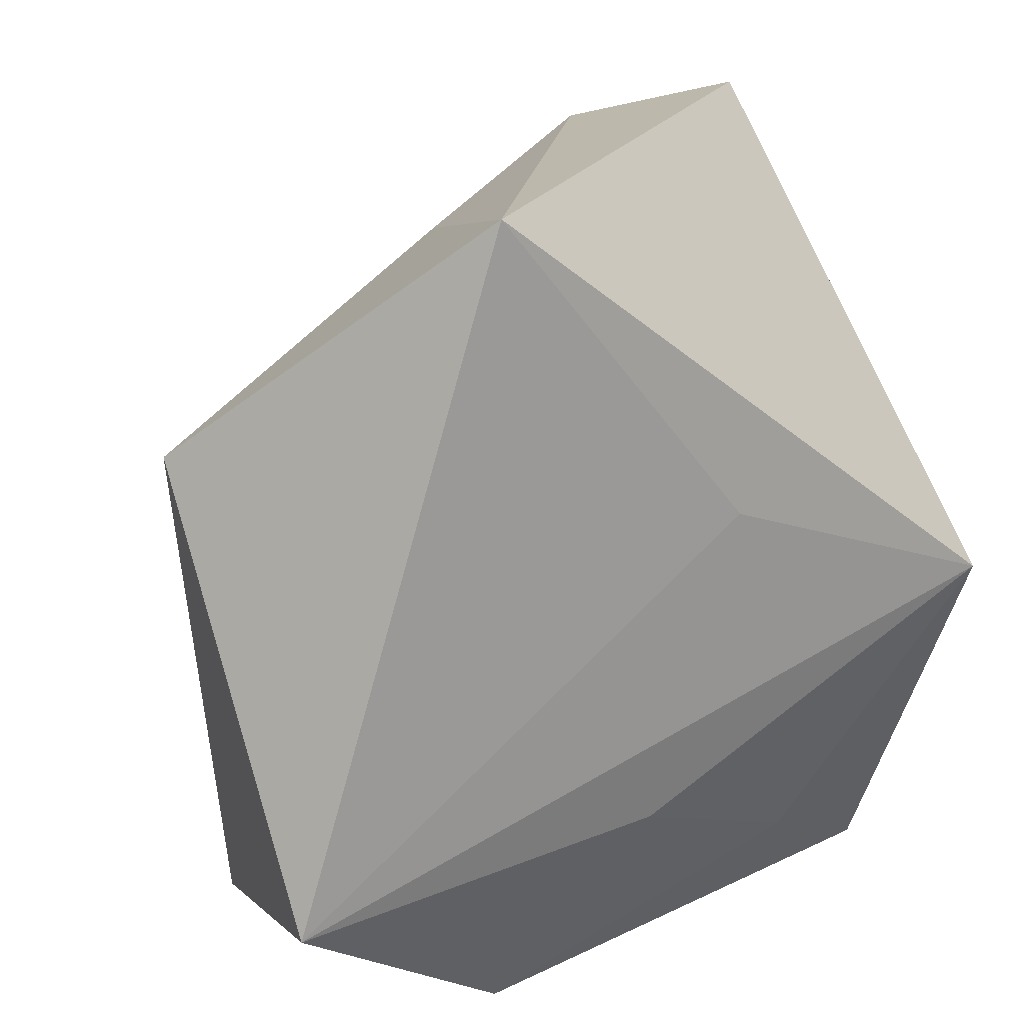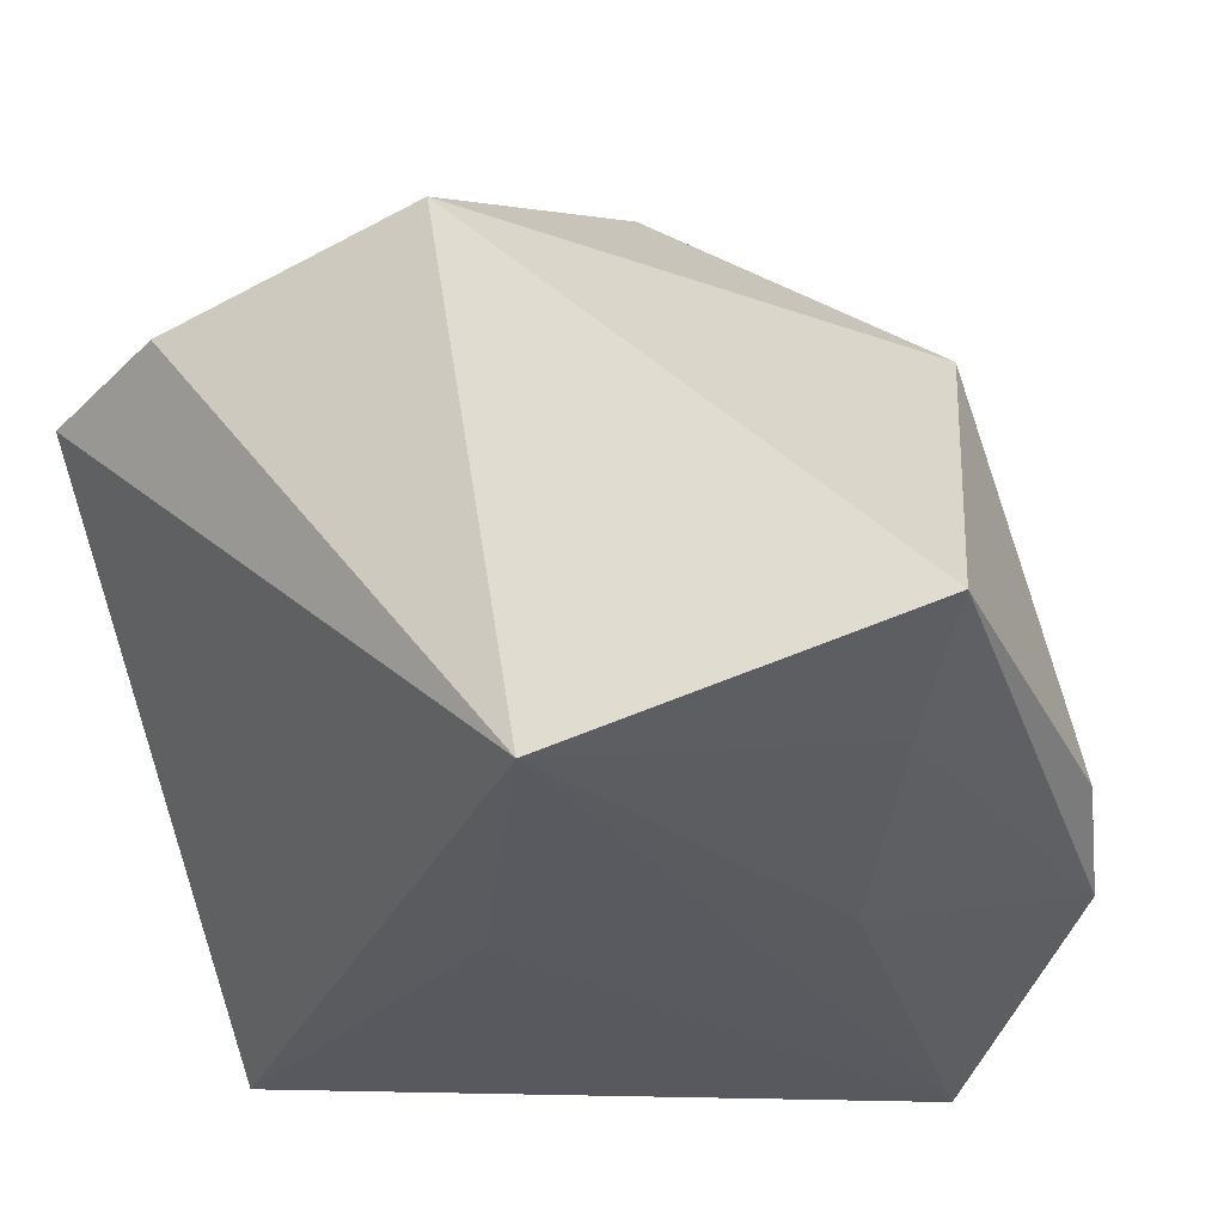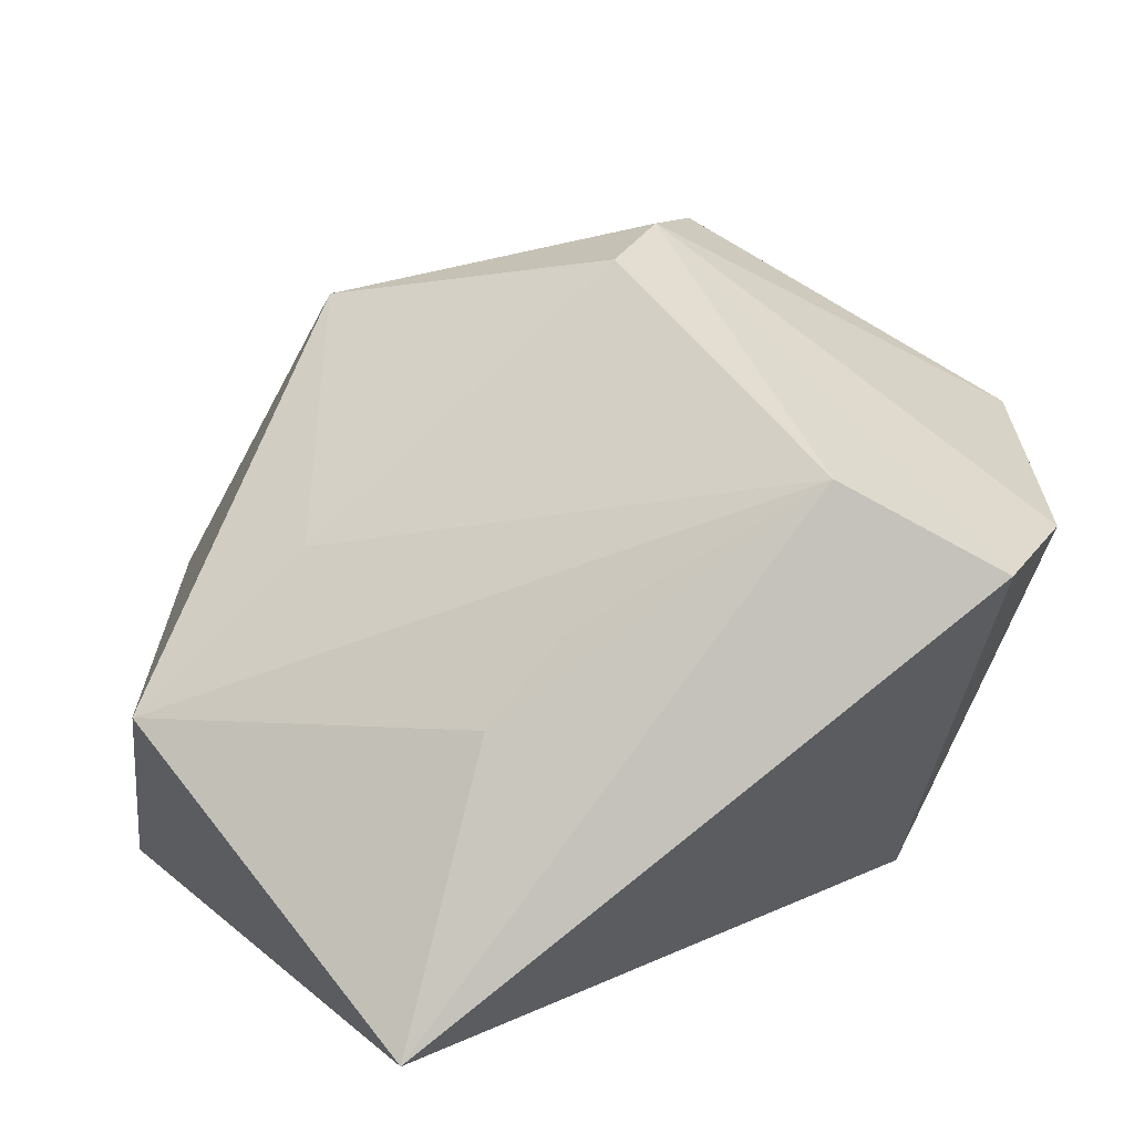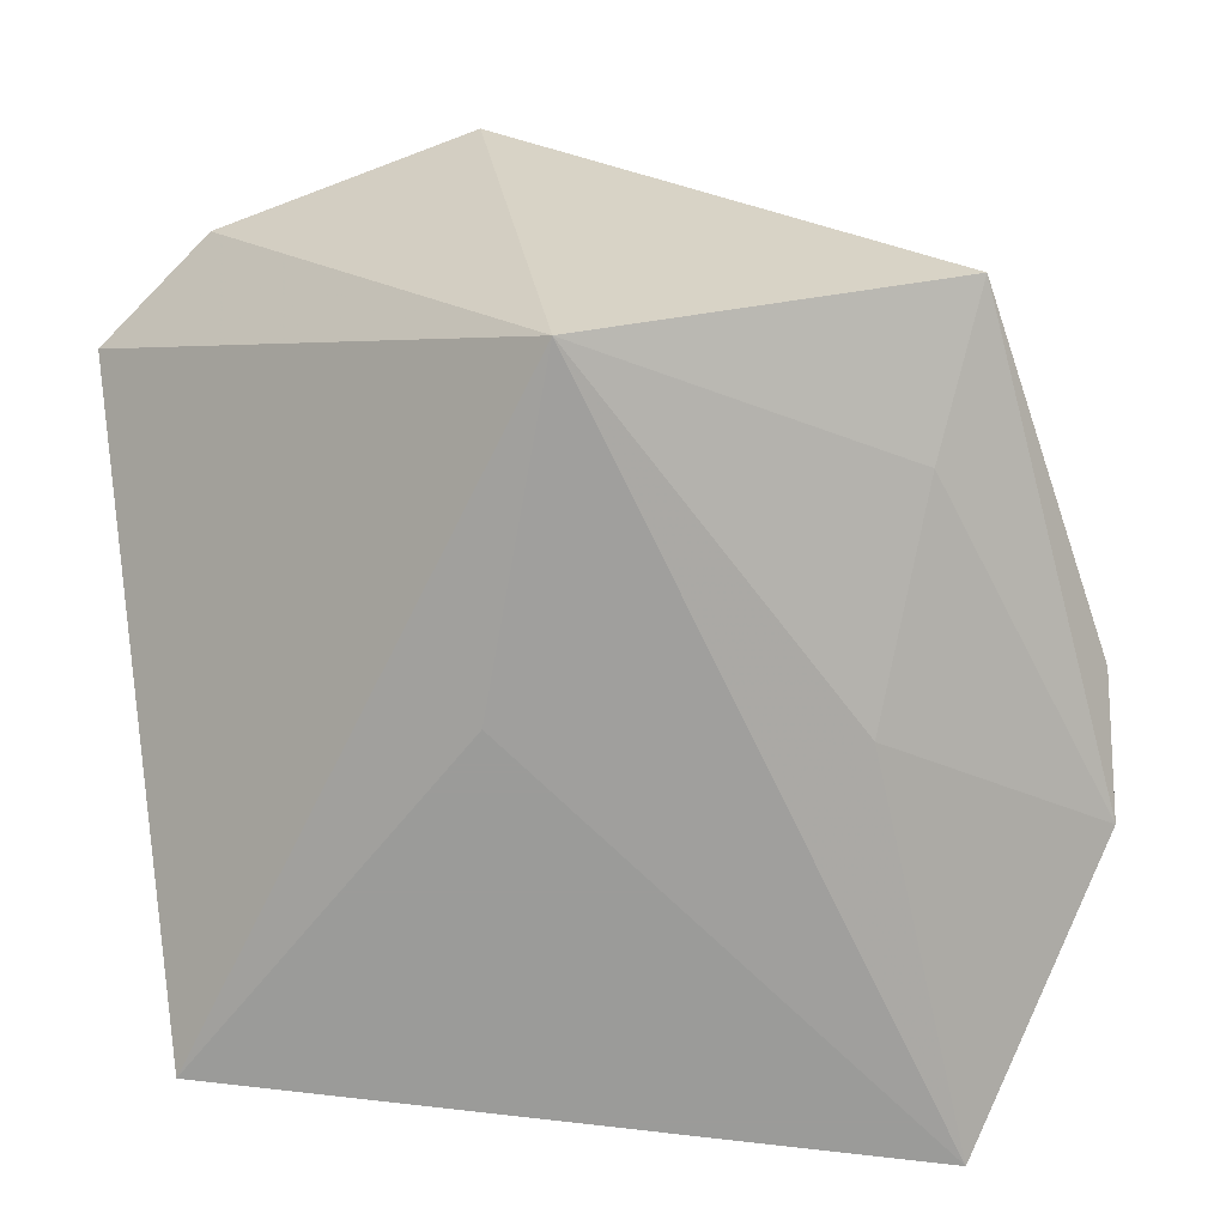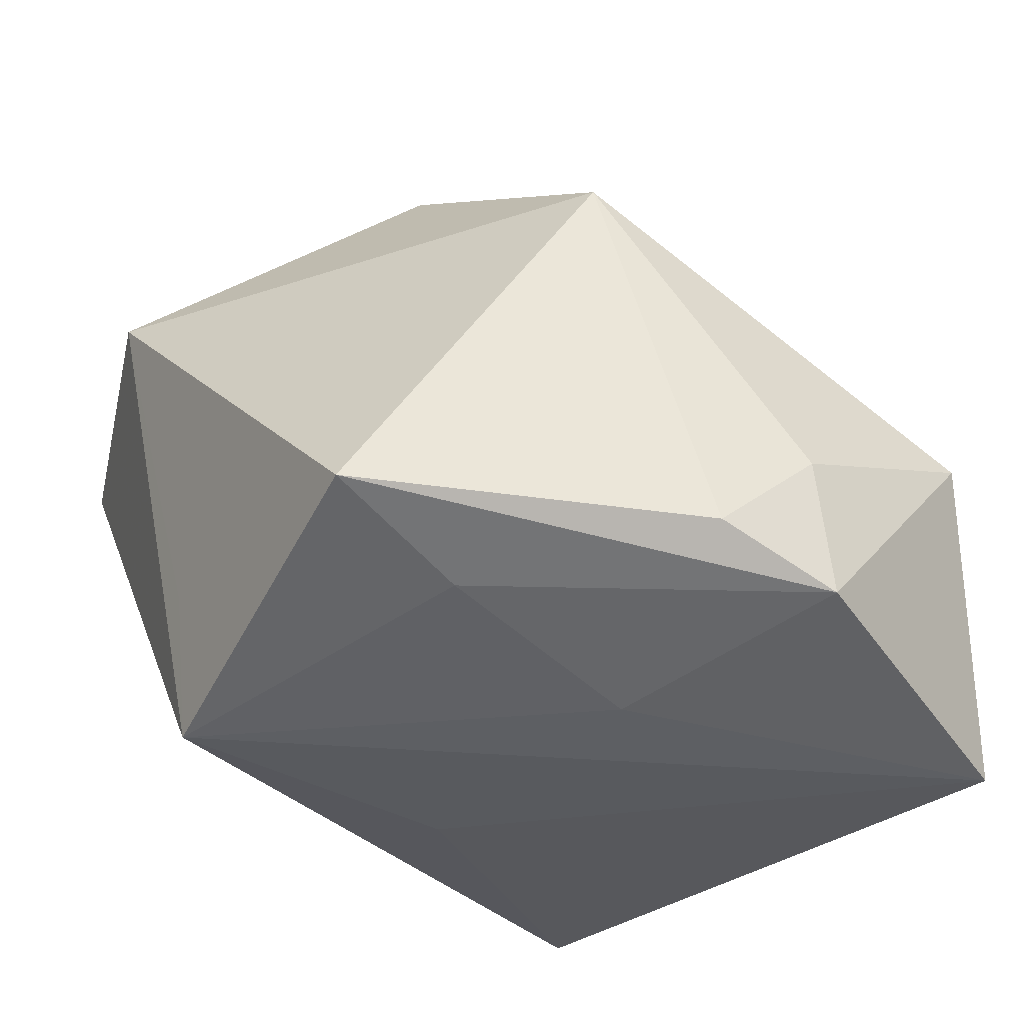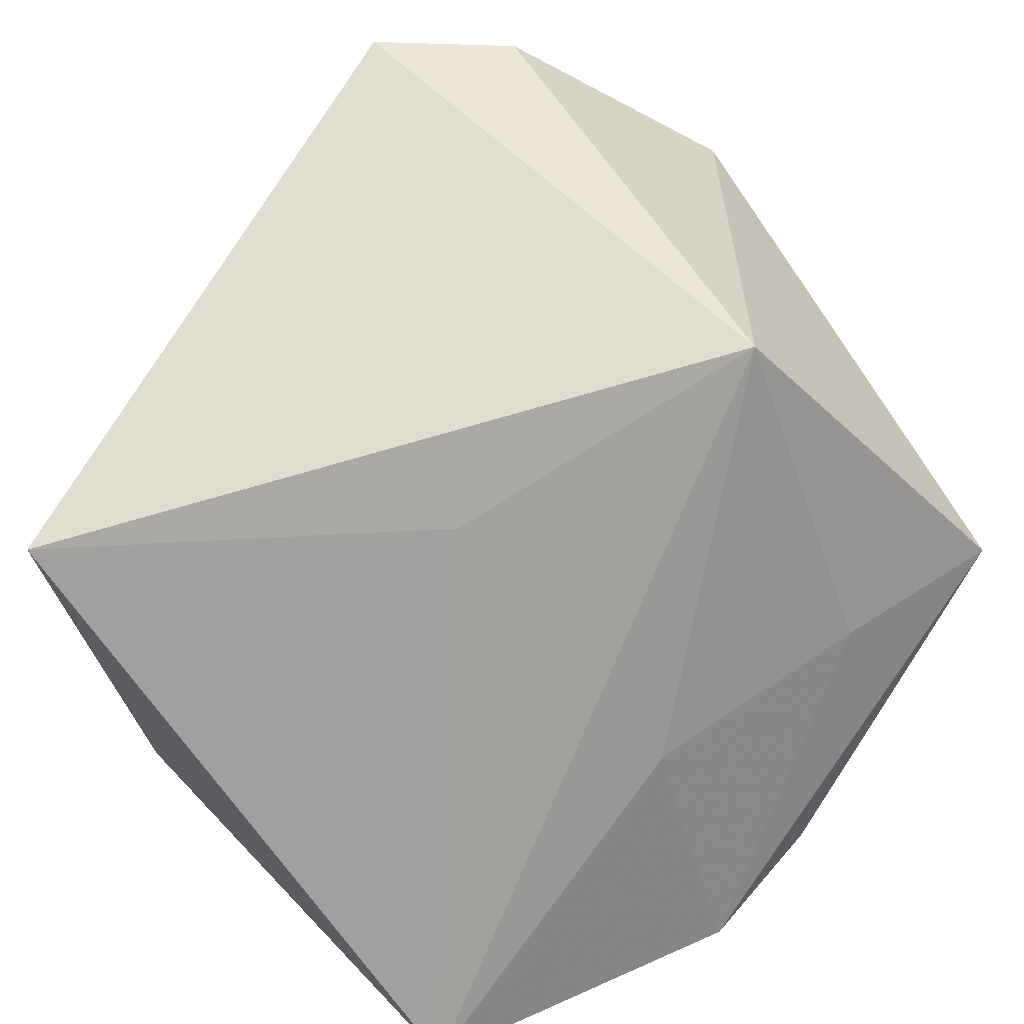
<metadata>
{"format":"obj","ext":"obj","renderer":"f3d","projection":"perspective","resolution":1024,"background":"white","views":[{"elev":20.4,"azim":149.0,"up":"+Y"},{"elev":-30.3,"azim":-74.7,"up":"+Z"},{"elev":12.1,"azim":170.3,"up":"+Z"},{"elev":-69.6,"azim":-79.0,"up":"+Z"},{"elev":-28.7,"azim":-20.6,"up":"+Z"},{"elev":-71.8,"azim":-126.5,"up":"+Z"}]}
</metadata>
<code>
v -0.002465 0.01451 0.03999
v -0.0143 -0.005937 0.04221
v -0.03375 0.04462 0.01361
v 0.005187 -0.04373 -0.01599
v -0.01771 0.04083 0.02241
v 0.04556 0.01799 -0.003212
v -0.04588 0.004734 0.02344
v 0.04509 -0.02326 -0.02988
v 0.02409 -0.001412 0.03538
v 0.01837 -0.04191 -0.02088
v 0.01366 0.0365 -0.0009385
v 0.01647 -0.04205 -0.006614
v 0.02272 0.04462 -0.02988
v -0.04257 0.03154 0.01542
v 0.003432 -0.02188 -0.02751
v 0.03827 -0.03345 0.001222
v 0.006338 0.03563 0.007449
v -0.005121 0.01085 -0.02988
v -0.03262 -0.03844 -0.01578
v -0.01801 -0.03105 -0.02143
v 0.02844 0.01704 0.01289
v -0.03762 -0.001795 -0.02875
v -0.008563 0.004737 0.0426
v -0.03938 -0.003355 -0.0137
v -0.004214 -0.03525 0.02664
f 3 13 22
f 6 8 13
f 22 13 18
f 18 8 22
f 13 8 18
f 9 25 16
f 16 6 9
f 8 6 16
f 9 6 21
f 22 8 15
f 22 19 24
f 25 19 4
f 1 23 9
f 9 21 1
f 7 19 25
f 7 24 19
f 22 24 7
f 5 21 6
f 13 3 5
f 5 1 21
f 3 23 5
f 23 1 5
f 12 16 25
f 25 4 12
f 10 4 19
f 10 15 8
f 10 12 4
f 8 16 10
f 16 12 10
f 2 7 25
f 23 7 2
f 2 25 9
f 9 23 2
f 14 23 3
f 14 7 23
f 14 3 22
f 22 7 14
f 11 6 13
f 13 5 11
f 20 10 19
f 15 10 20
f 20 19 22
f 22 15 20
f 17 5 6
f 6 11 17
f 17 11 5

</code>
